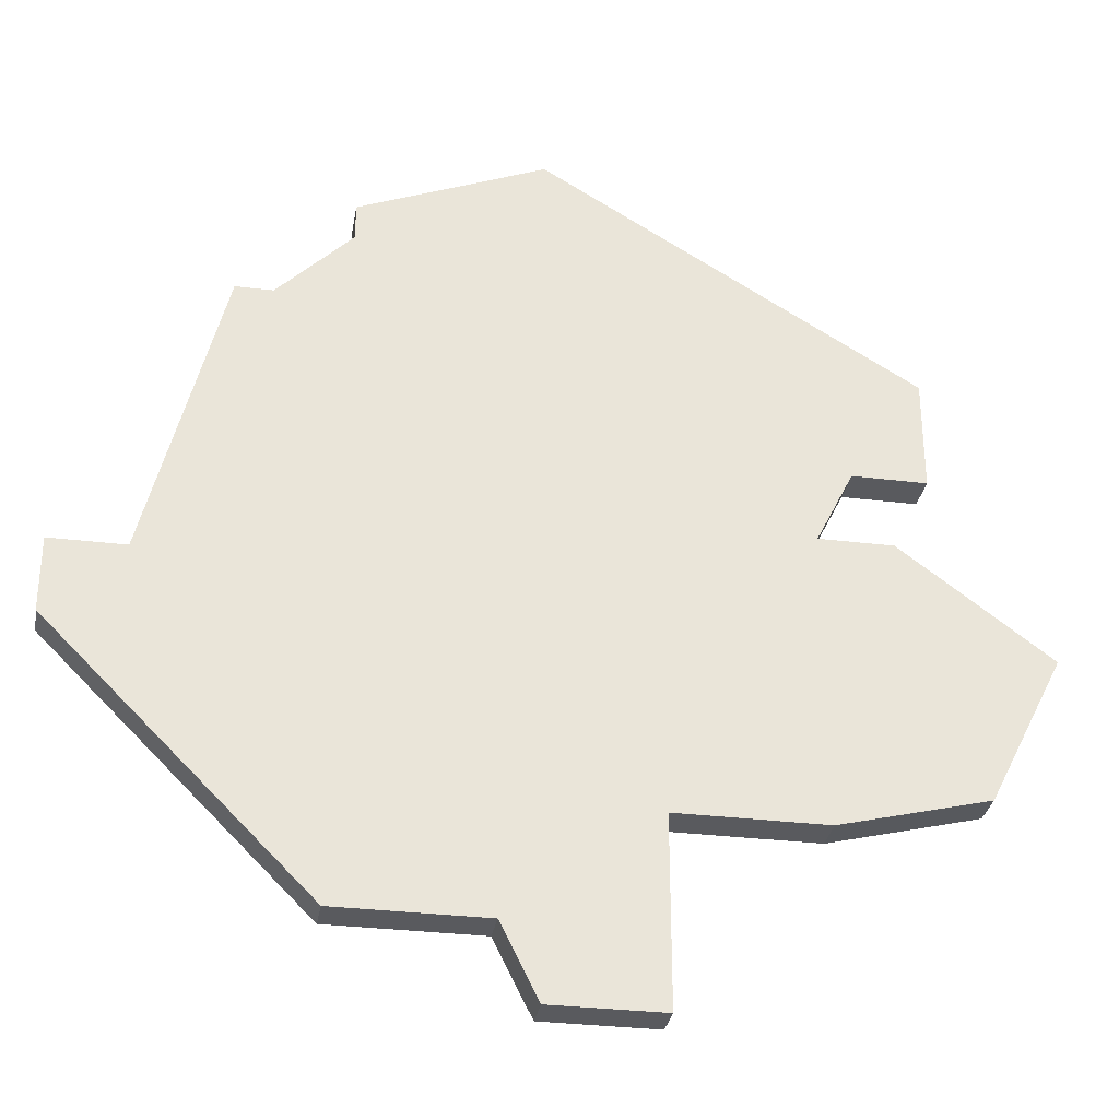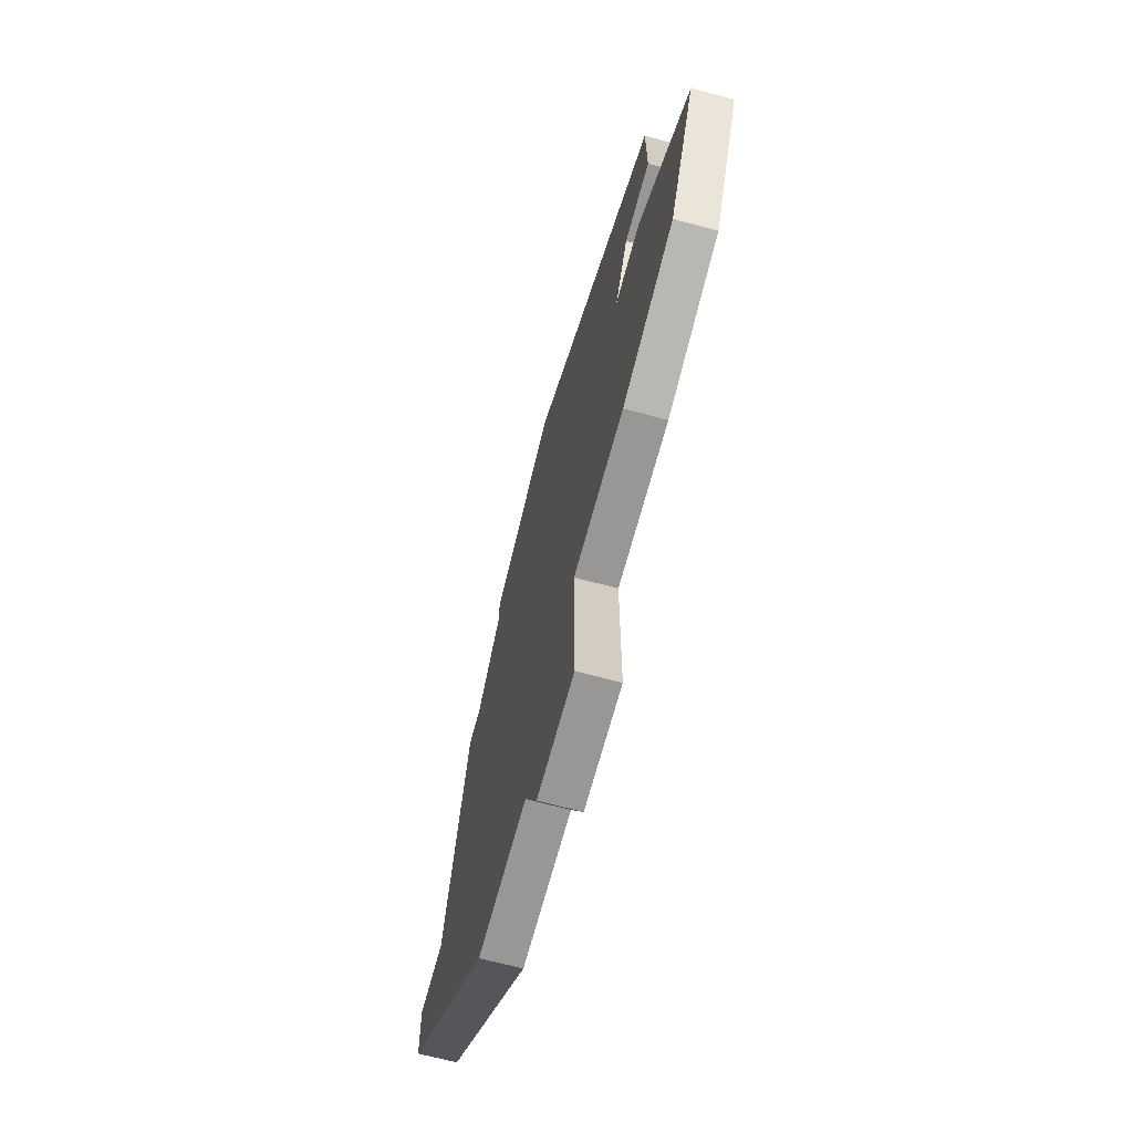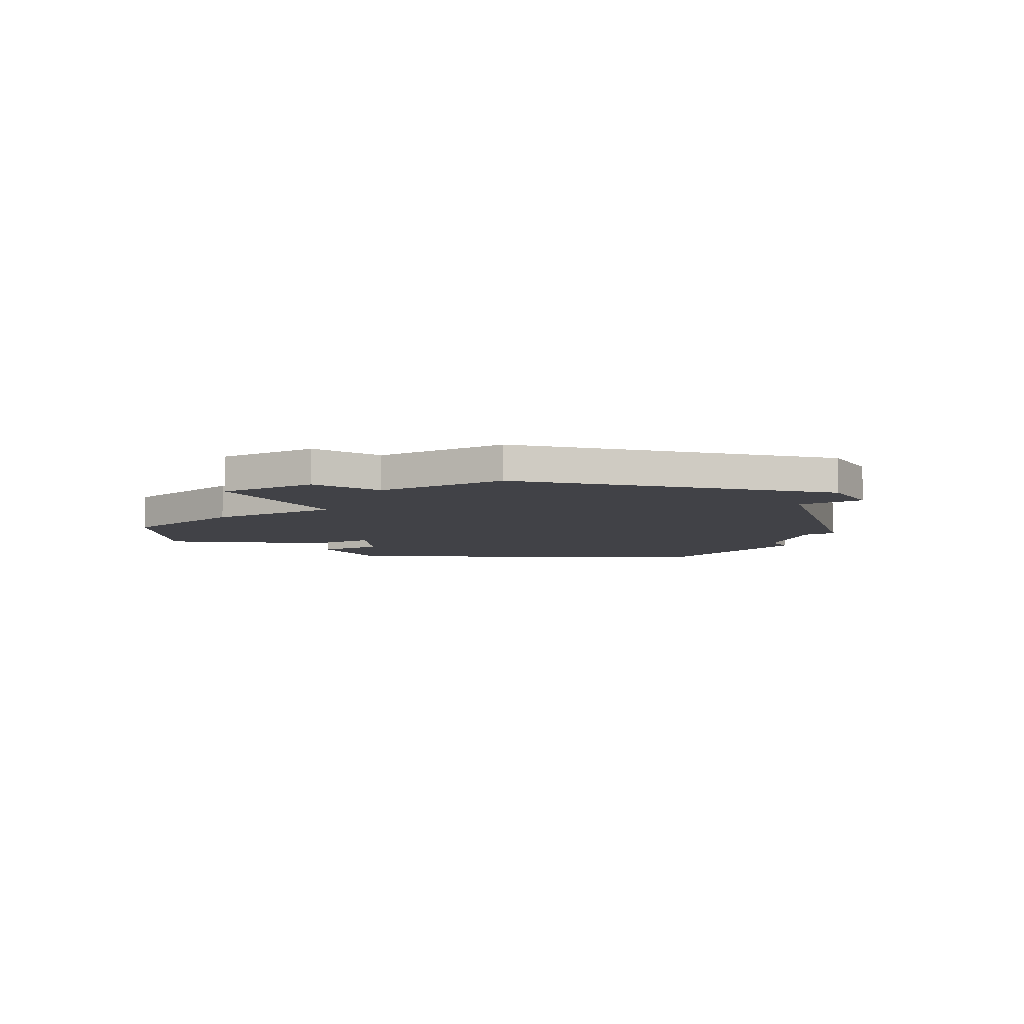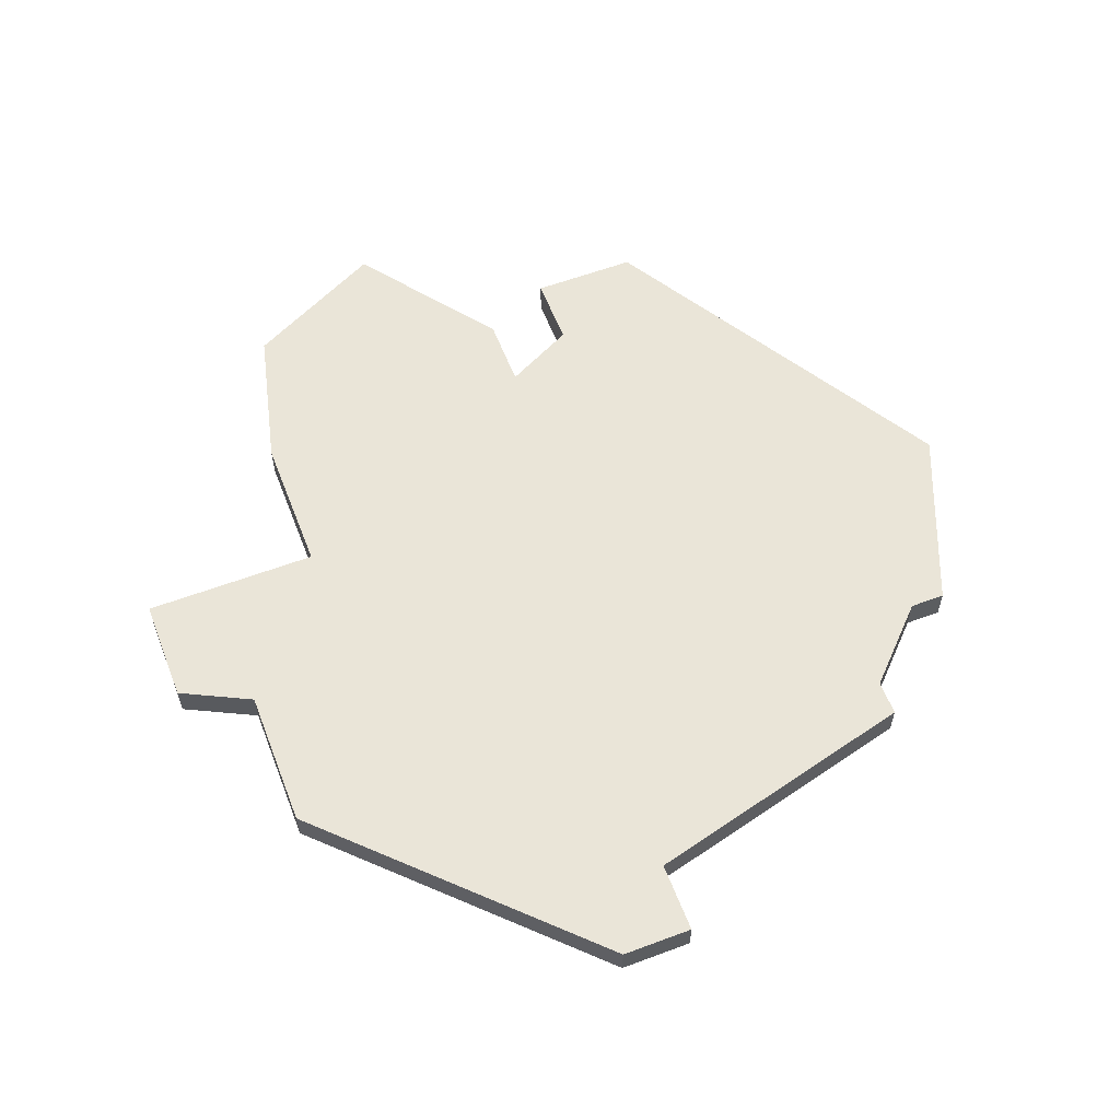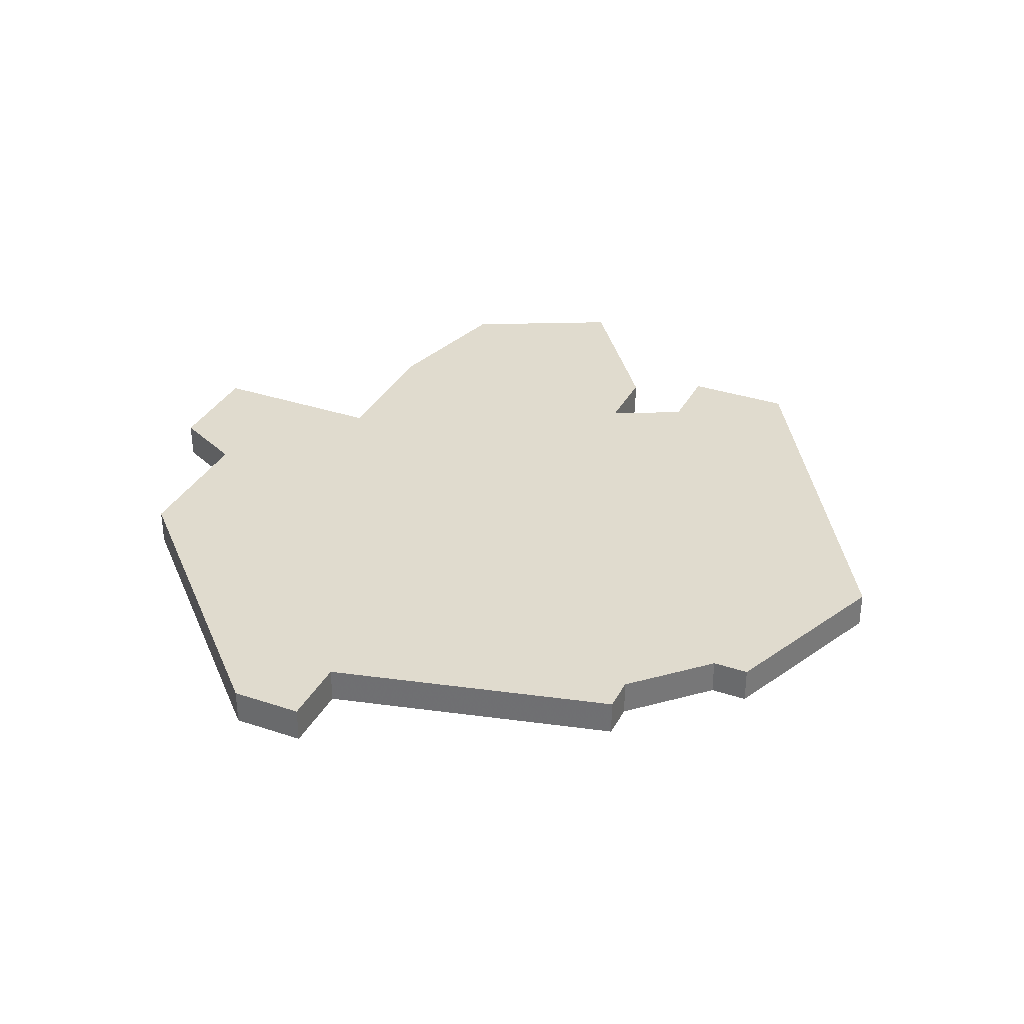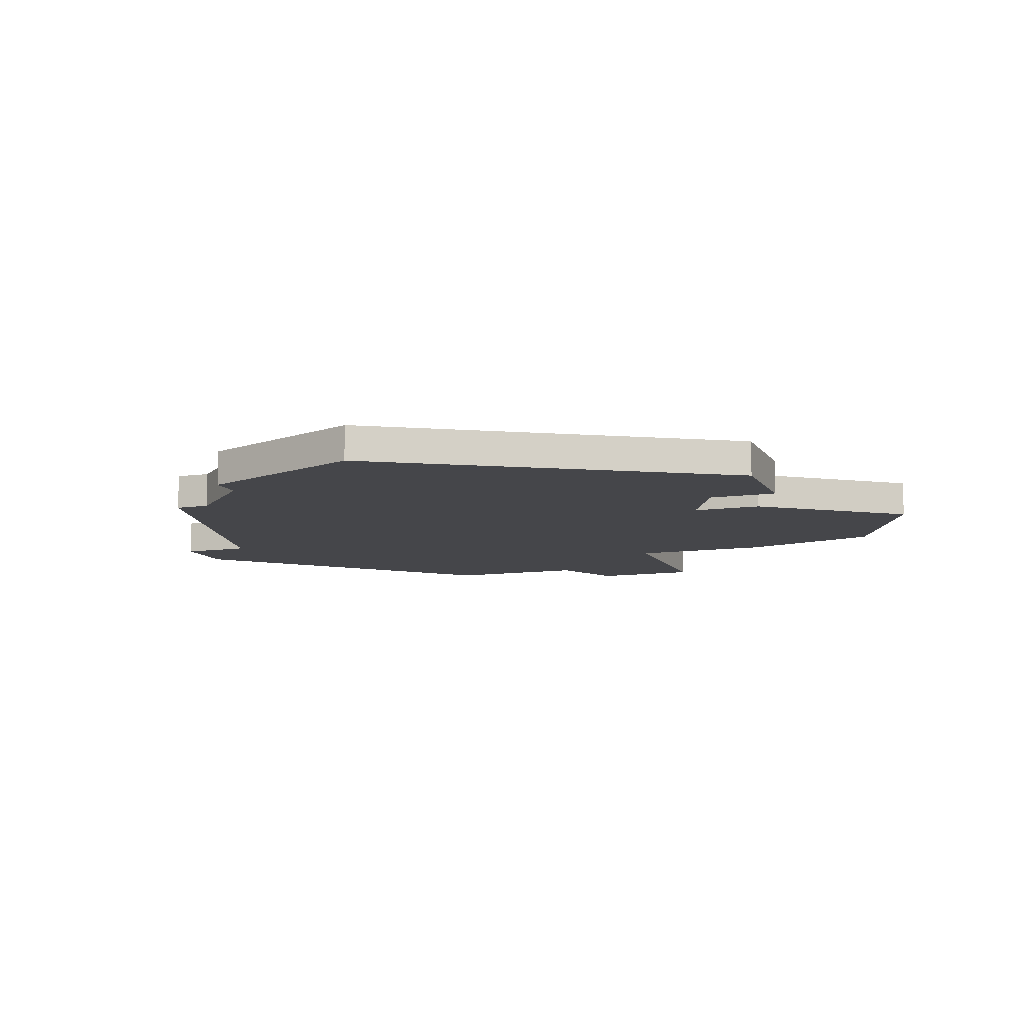
<metadata>
{"format":"obj","ext":"obj","renderer":"f3d","projection":"perspective","resolution":1024,"background":"white","views":[{"elev":-31.8,"azim":170.2,"up":"+Y"},{"elev":-68.2,"azim":-105.0,"up":"+Y"},{"elev":-6.8,"azim":30.0,"up":"+Z"},{"elev":58.7,"azim":68.9,"up":"+Z"},{"elev":33.6,"azim":114.5,"up":"+Z"},{"elev":-9.9,"azim":-159.8,"up":"+Z"}]}
</metadata>
<code>
v 1379 -885 0
v 1379 -885 1
v 1387 -886 0
v 1387 -886 1
v 1387 -891 0
v 1387 -891 1
v 1395 -869 0
v 1395 -869 1
v 1395 -870 0
v 1395 -870 1
v 1395 -889 0
v 1395 -889 1
v 1402 -880 0
v 1402 -880 1
v 1402 -882 0
v 1402 -882 1
v 1377 -881 0
v 1377 -881 1
v 1400 -880 0
v 1400 -880 1
v 1383 -886 0
v 1383 -886 1
v 1383 -878 0
v 1383 -878 1
v 1391 -889 0
v 1391 -889 1
v 1382 -876 0
v 1382 -876 1
v 1390 -891 0
v 1390 -891 1
v 1390 -867 0
v 1390 -867 1
v 1398 -872 0
v 1398 -872 1
v 1381 -878 0
v 1381 -878 1
v 1397 -872 0
v 1397 -872 1
v 1380 -876 0
v 1380 -876 1
v 1380 -873 0
v 1380 -873 1
f 1 17 35
f 25 5 3
f 21 1 35
f 3 21 23
f 27 39 41
f 21 35 23
f 31 23 27
f 31 27 41
f 23 19 3
f 25 3 11
f 19 15 11
f 13 15 19
f 11 3 19
f 23 37 19
f 7 9 31
f 31 9 23
f 37 33 19
f 9 37 23
f 29 5 25
f 36 18 2
f 4 6 26
f 36 2 22
f 24 22 4
f 42 40 28
f 24 36 22
f 28 24 32
f 42 28 32
f 4 20 24
f 12 4 26
f 12 16 20
f 20 16 14
f 20 4 12
f 20 38 24
f 32 10 8
f 24 10 32
f 20 34 38
f 24 38 10
f 26 6 30
f 42 32 41
f 41 32 31
f 40 42 39
f 39 42 41
f 28 40 27
f 27 40 39
f 24 28 23
f 23 28 27
f 36 24 35
f 35 24 23
f 18 36 17
f 17 36 35
f 2 18 1
f 1 18 17
f 22 2 21
f 21 2 1
f 4 22 3
f 3 22 21
f 6 4 5
f 5 4 3
f 30 6 29
f 29 6 5
f 26 30 25
f 25 30 29
f 12 26 11
f 11 26 25
f 16 12 15
f 15 12 11
f 14 16 13
f 13 16 15
f 20 14 19
f 19 14 13
f 34 20 33
f 33 20 19
f 38 34 37
f 37 34 33
f 10 38 9
f 9 38 37
f 32 8 31
f 31 8 7
f 8 10 7
f 7 10 9

</code>
